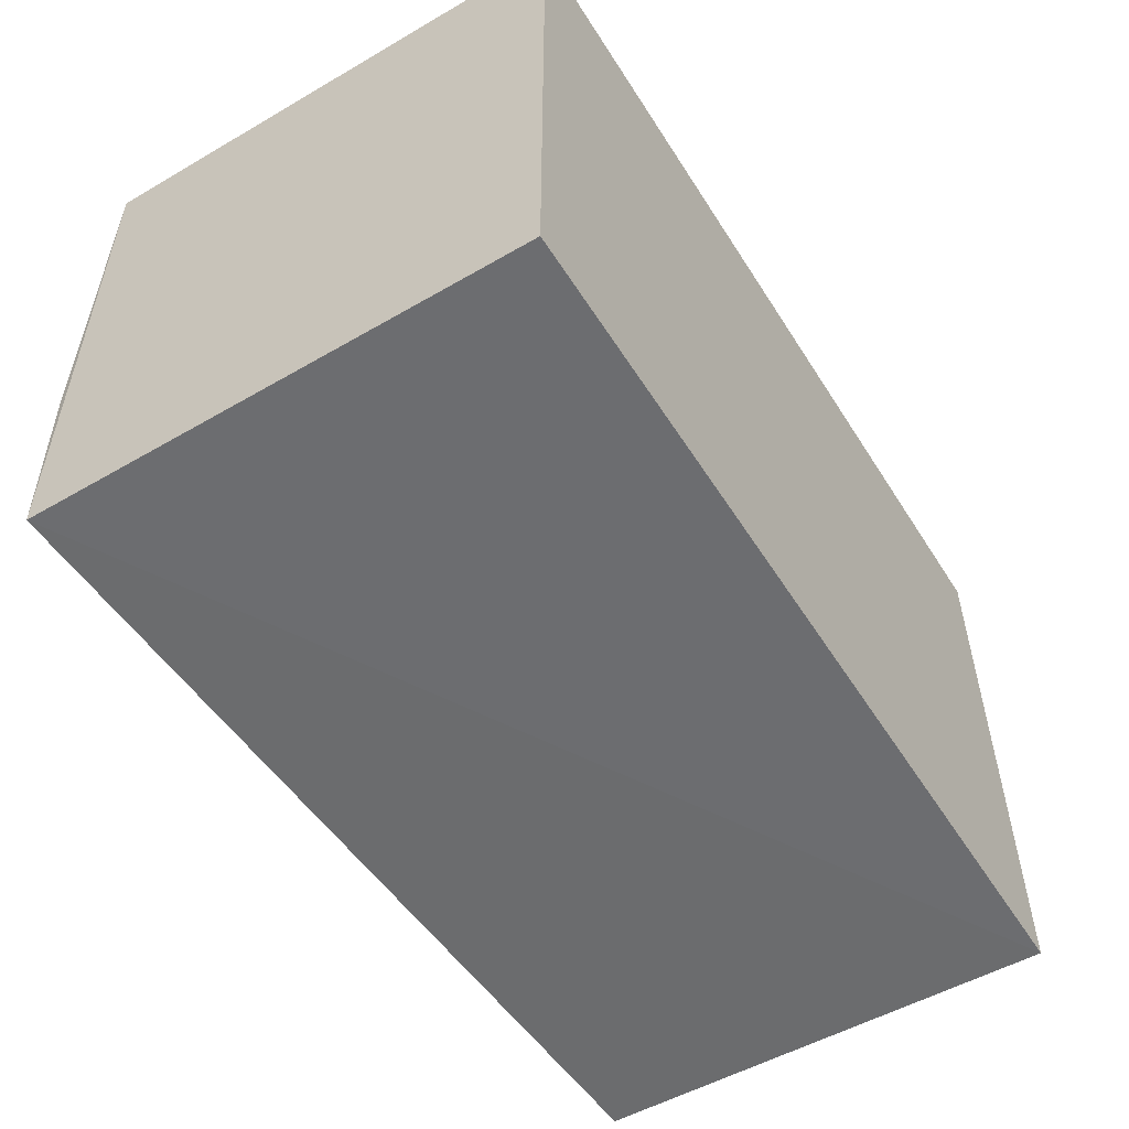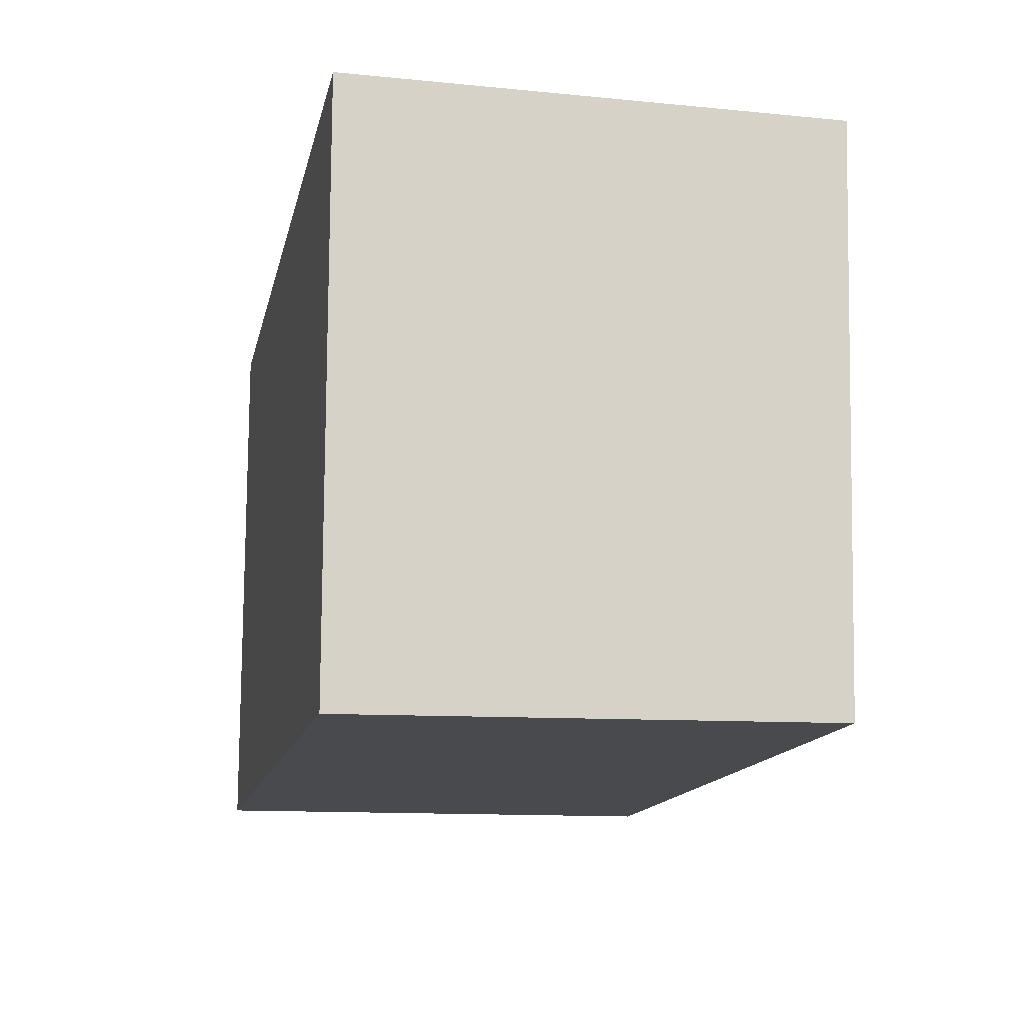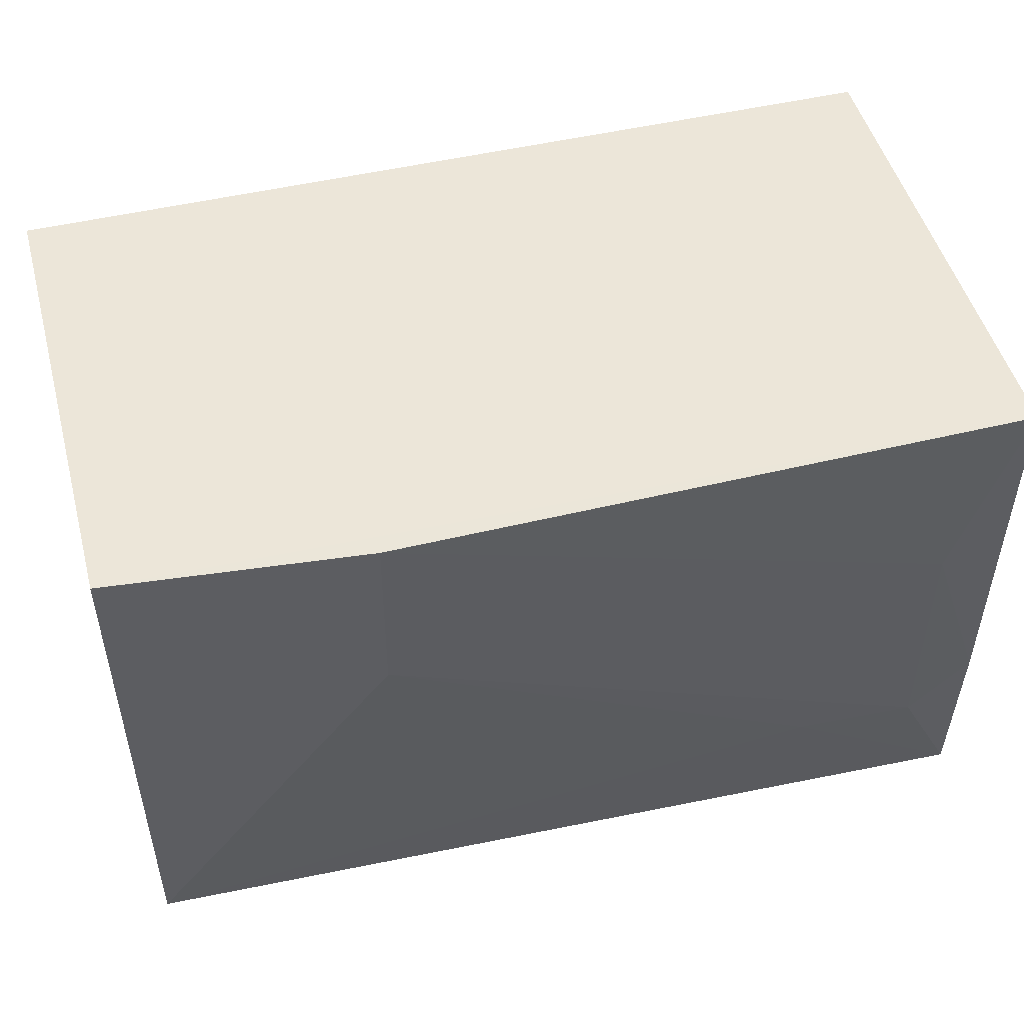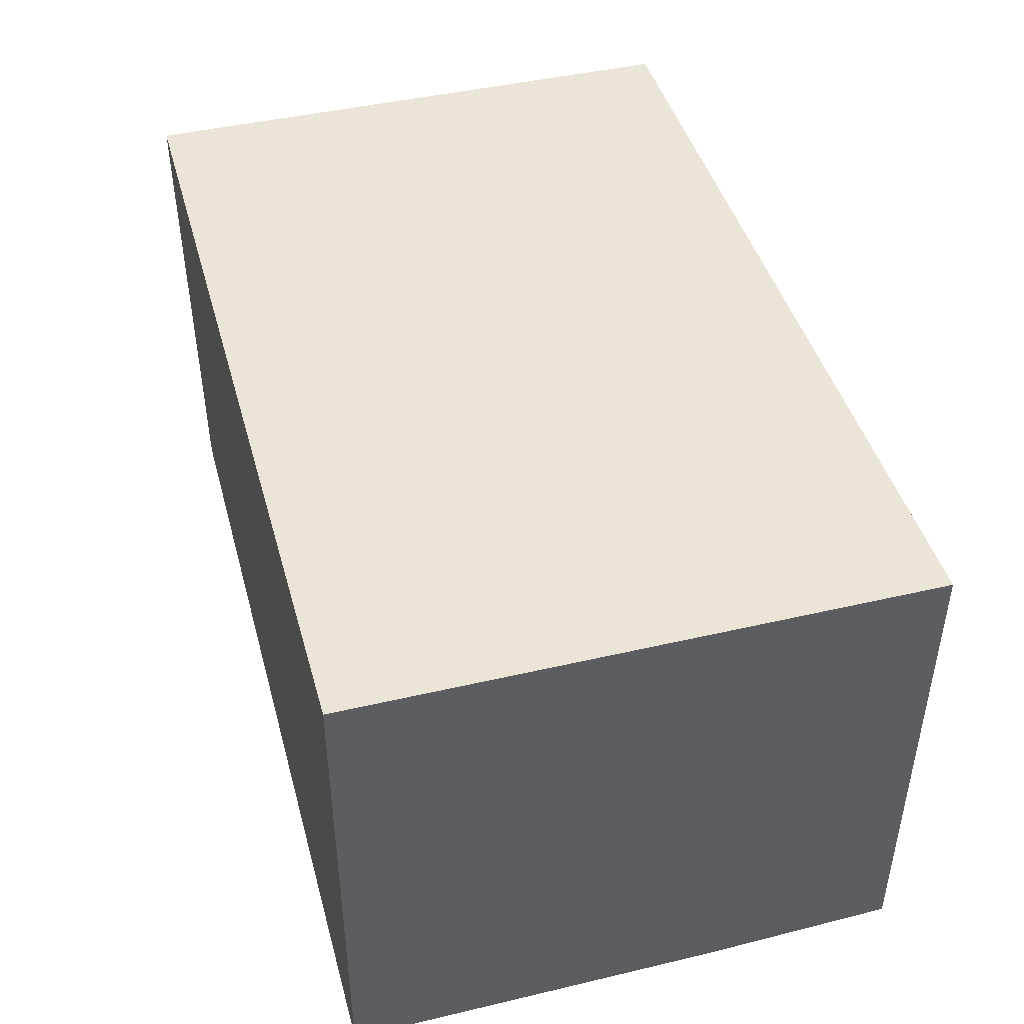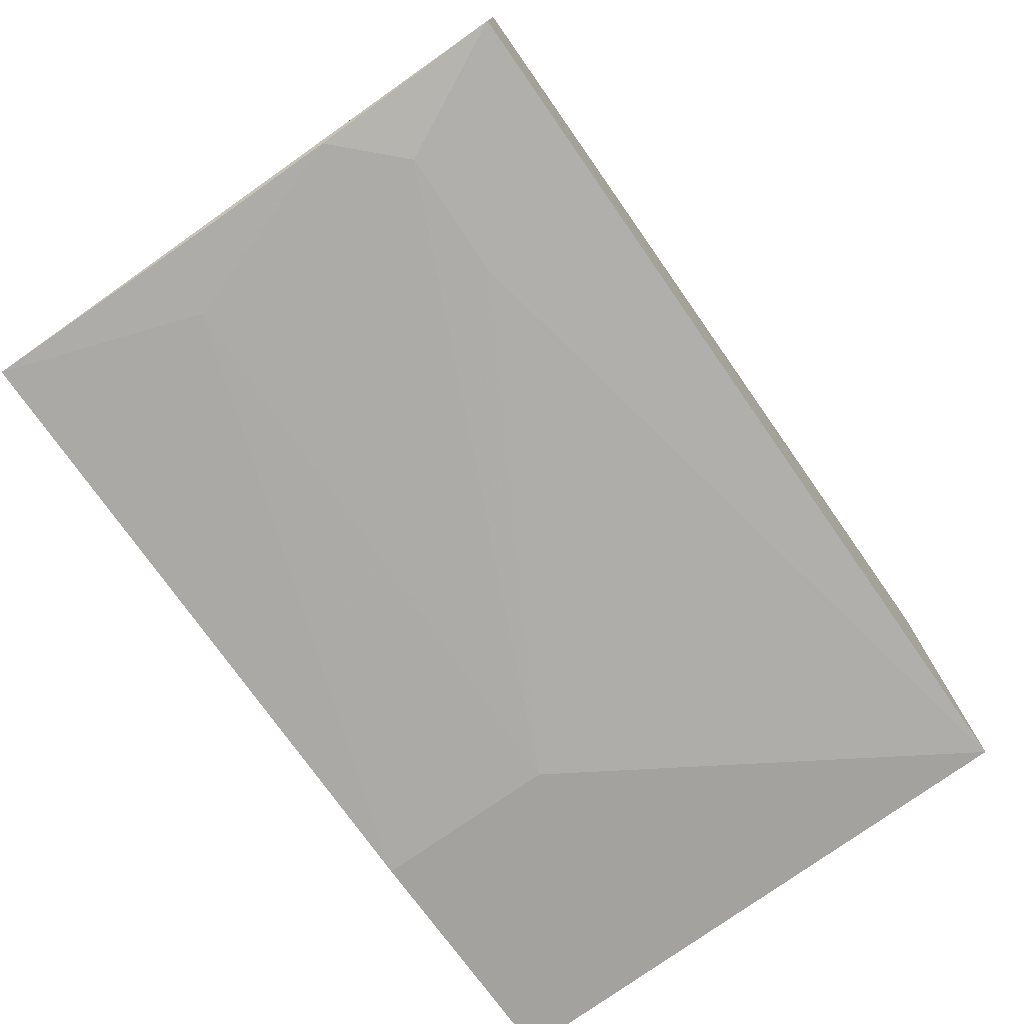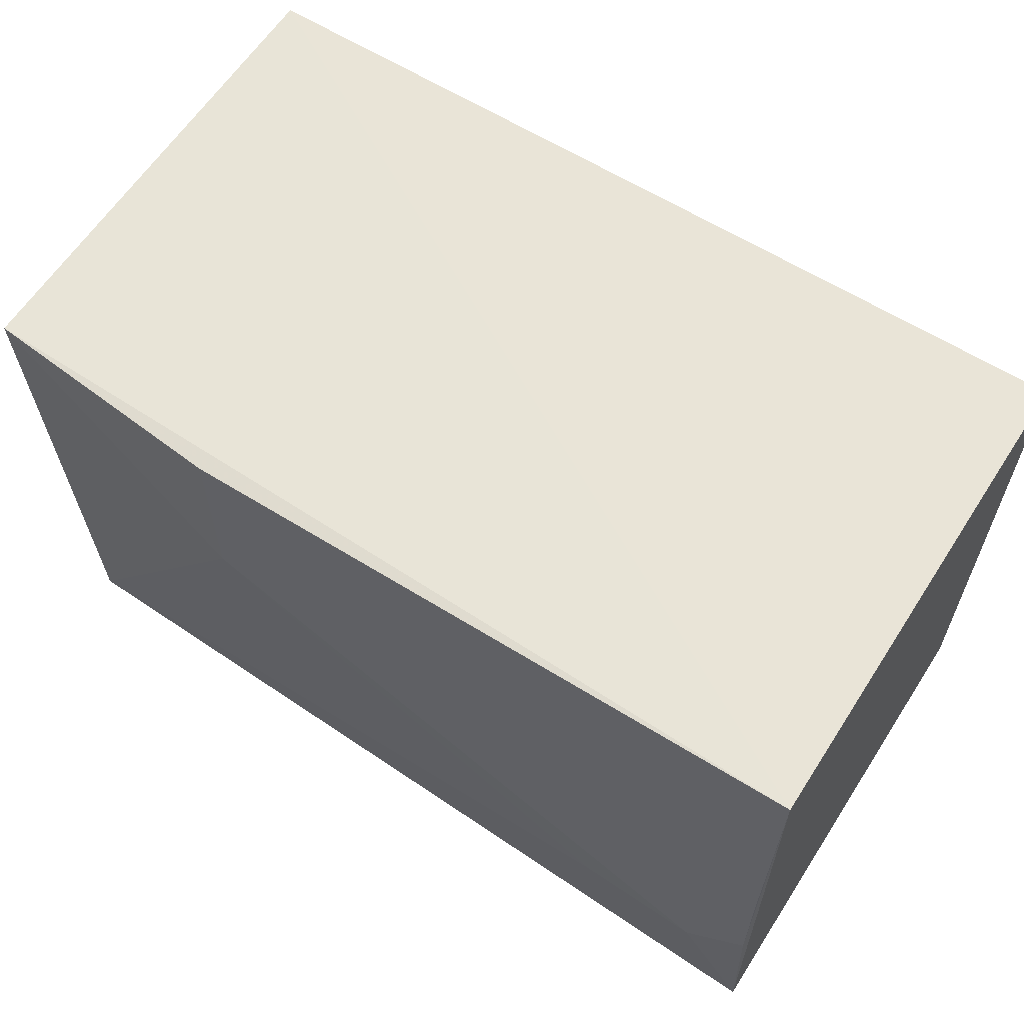
<metadata>
{"format":"obj","ext":"obj","renderer":"f3d","projection":"perspective","resolution":1024,"background":"white","views":[{"elev":-54.1,"azim":121.7,"up":"+Z"},{"elev":-13.3,"azim":-101.6,"up":"+Z"},{"elev":49.3,"azim":-14.7,"up":"+Z"},{"elev":44.2,"azim":74.7,"up":"+Y"},{"elev":-76.2,"azim":125.1,"up":"+Y"},{"elev":61.0,"azim":32.8,"up":"+Z"}]}
</metadata>
<code>
v 0.0952 -0.131 -0.0985
v 0.09514 -0.1292 -0.2345
v 0.09518 -0.01102 -0.09848
v -0.1169 -0.01102 -0.09848
v -0.1161 -0.1258 -0.09901
v 0.09518 -0.01102 -0.2348
v -0.0557 -0.1312 -0.1431
v 0.07996 -0.1316 -0.2038
v -0.05552 -0.1313 -0.09947
v -0.1169 -0.01102 -0.2348
v -0.1163 -0.1224 -0.2337
v 0.09454 -0.1316 -0.1892
v 0.07953 -0.1318 -0.1444
v 0.05065 -0.1309 -0.203
v 0.09456 -0.1315 -0.1592
f 1 3 4
f 5 1 4
f 6 4 3
f 6 1 2
f 6 3 1
f 9 1 5
f 9 5 7
f 10 6 2
f 10 4 6
f 11 10 2
f 11 7 5
f 11 5 4
f 11 4 10
f 12 8 2
f 12 2 1
f 13 9 7
f 13 7 8
f 13 8 12
f 13 1 9
f 14 8 7
f 14 7 11
f 14 11 2
f 14 2 8
f 15 13 12
f 15 12 1
f 15 1 13

</code>
